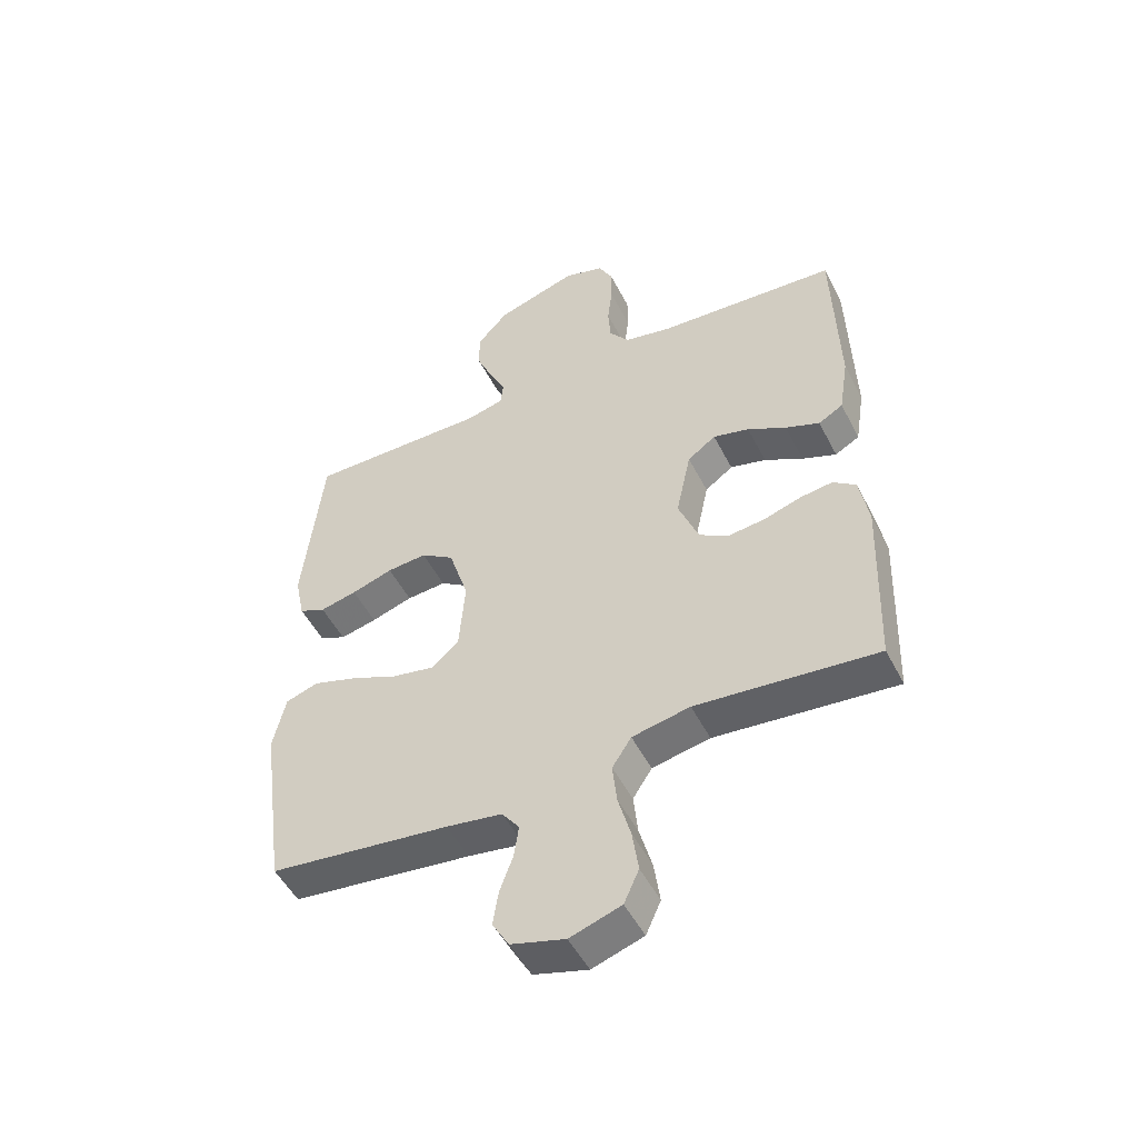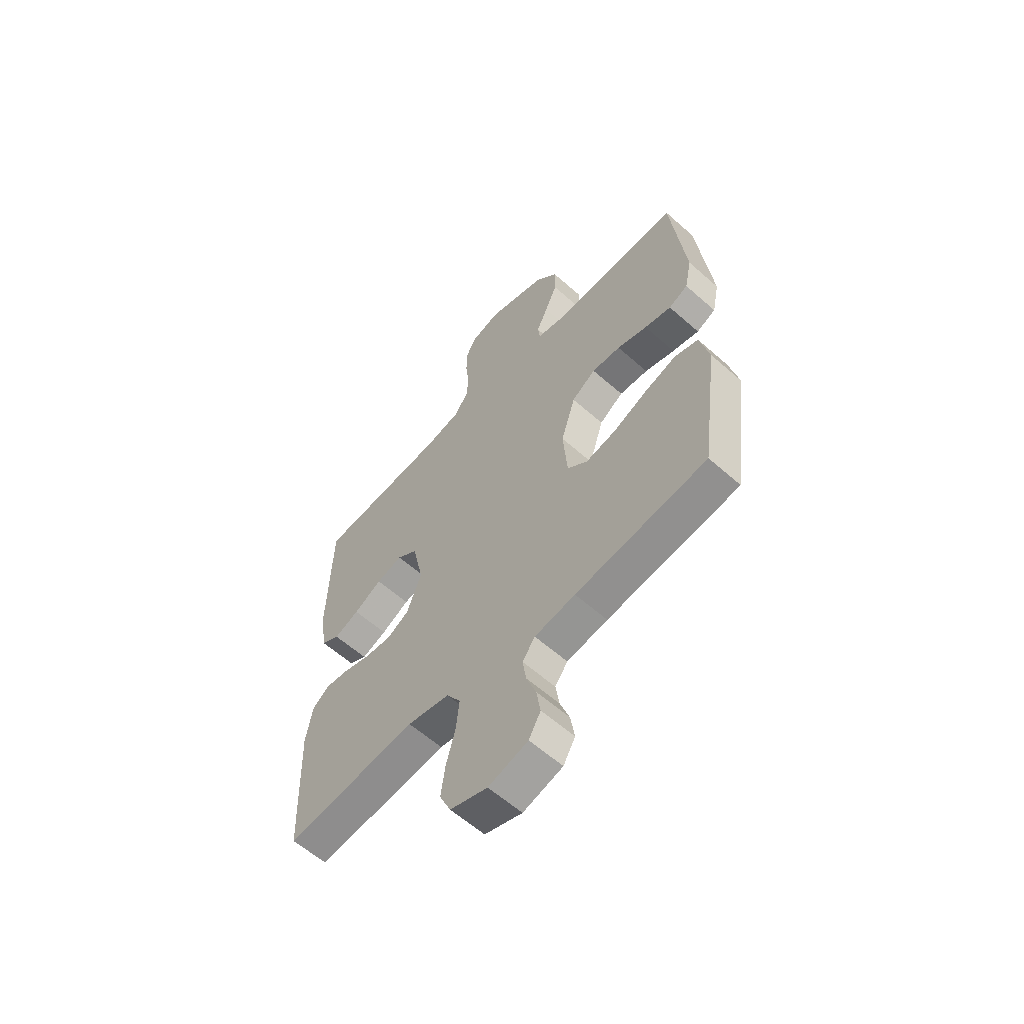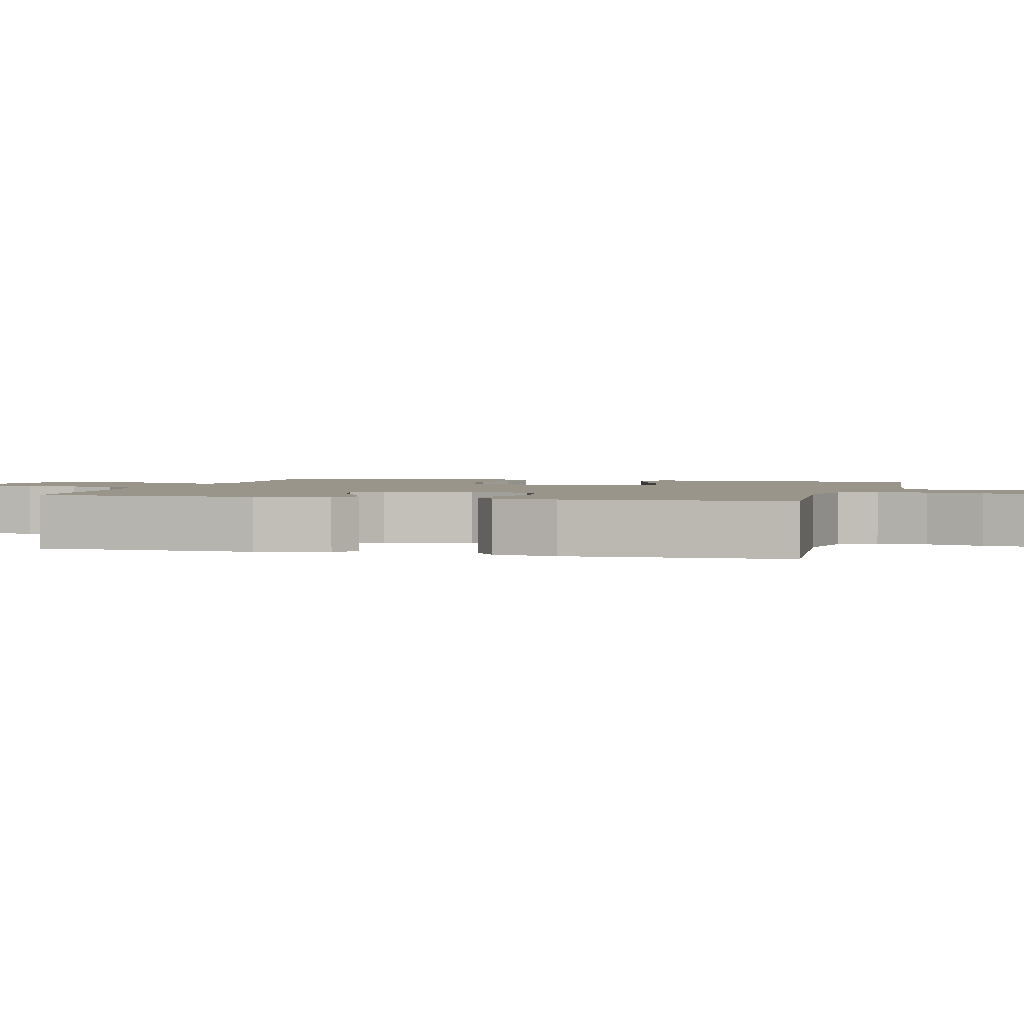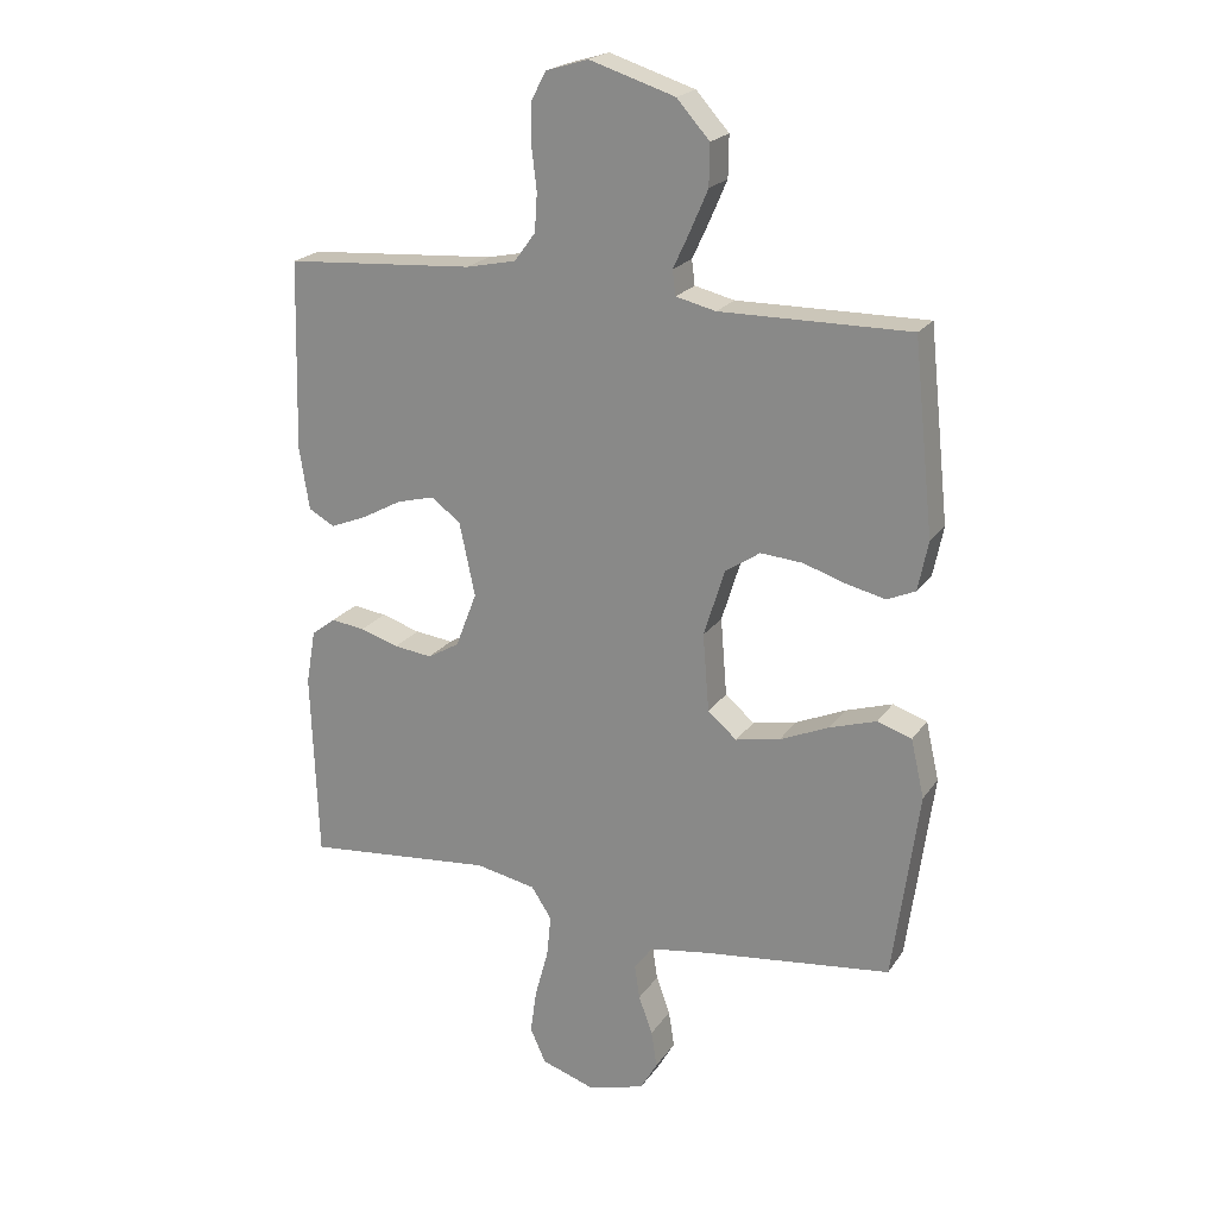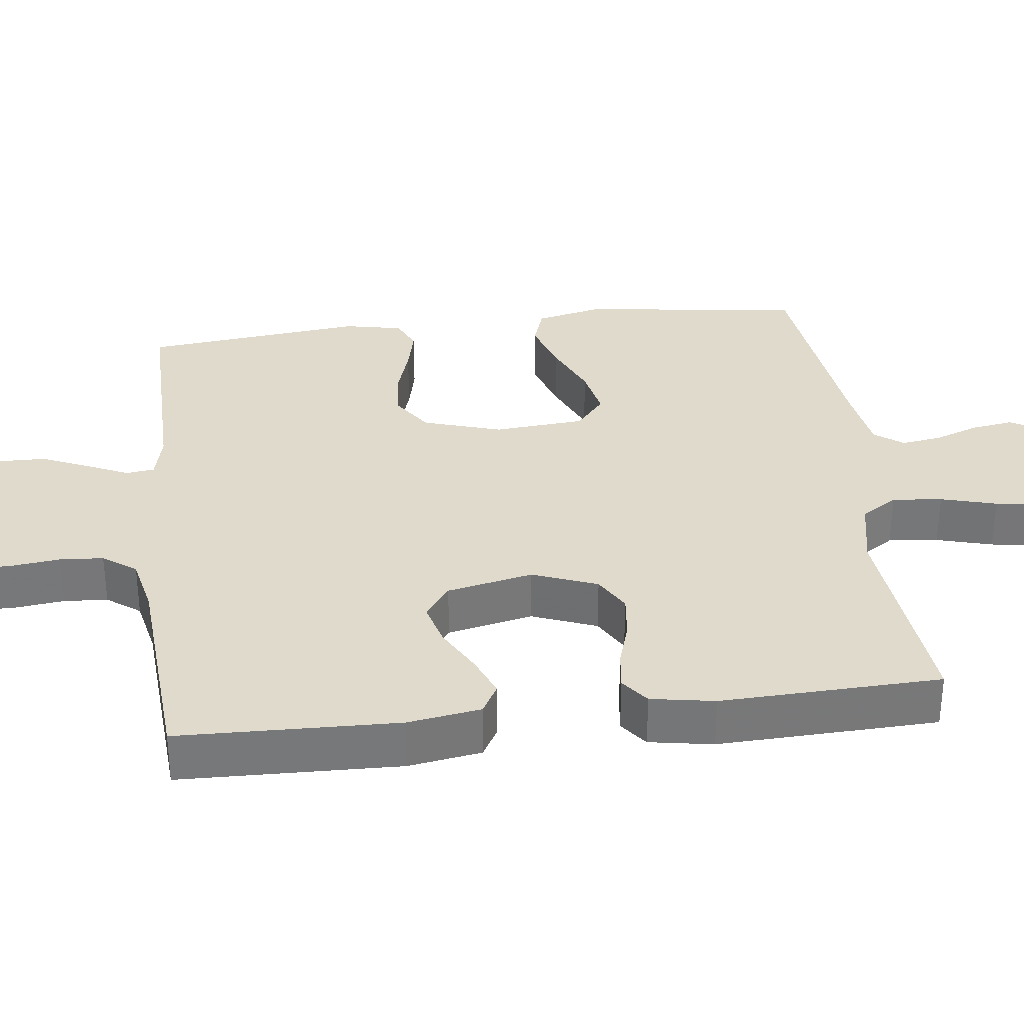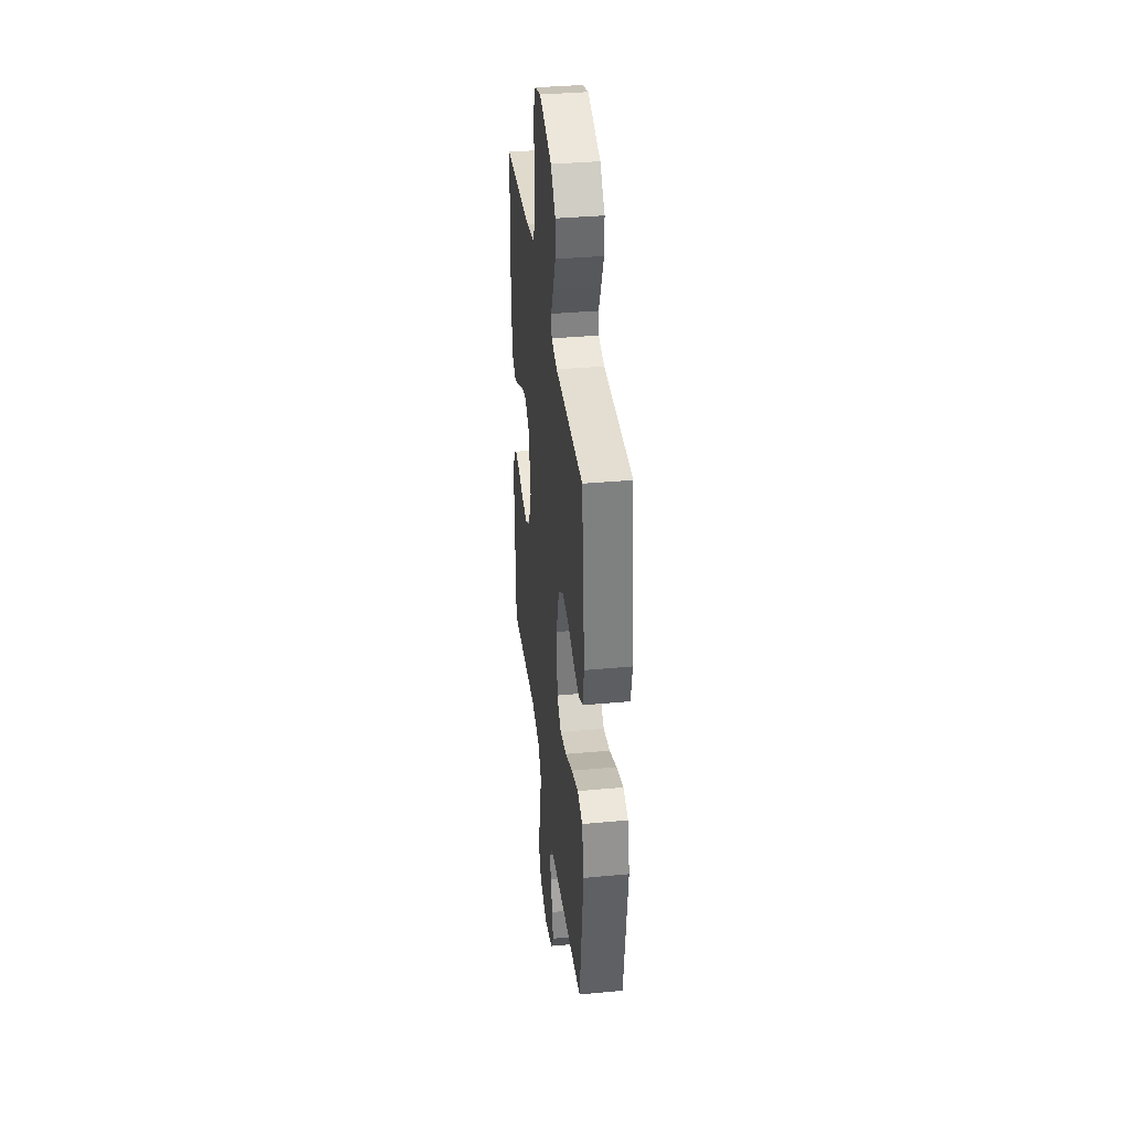
<metadata>
{"format":"obj","ext":"obj","renderer":"f3d","projection":"perspective","resolution":1024,"background":"white","views":[{"elev":-50.7,"azim":26.6,"up":"+Z"},{"elev":-60.1,"azim":-132.2,"up":"+Z"},{"elev":2.0,"azim":105.3,"up":"+Y"},{"elev":21.2,"azim":-155.0,"up":"+Z"},{"elev":33.0,"azim":83.1,"up":"+Y"},{"elev":36.6,"azim":-96.8,"up":"+Z"}]}
</metadata>
<code>
v 0.5 0.07 0.5
v 0.508 0.07 0.2
v 0.492 0.07 0.1
v 0.451 0.07 0.077
v 0.394 0.07 0.1
v 0.33 0.07 0.135
v 0.27 0.07 0.151
v 0.223 0.07 0.117
v 0.198 0.07 0
v 0.232 0.07 -0.088
v 0.282 0.07 -0.117
v 0.343 0.07 -0.11
v 0.404 0.07 -0.091
v 0.458 0.07 -0.084
v 0.496 0.07 -0.113
v 0.511 0.07 -0.2
v 0.5 0.07 -0.5
v 0.2 0.07 -0.47
v 0.104 0.07 -0.489
v 0.072 0.07 -0.538
v 0.079 0.07 -0.606
v 0.1 0.07 -0.682
v 0.11 0.07 -0.753
v 0.085 0.07 -0.808
v 0 0.07 -0.836
v -0.09 0.07 -0.81
v -0.117 0.07 -0.763
v -0.108 0.07 -0.705
v -0.086 0.07 -0.645
v -0.078 0.07 -0.591
v -0.107 0.07 -0.552
v -0.2 0.07 -0.537
v -0.5 0.07 -0.5
v -0.541 0.07 -0.2
v -0.52 0.07 -0.108
v -0.466 0.07 -0.09
v -0.392 0.07 -0.114
v -0.314 0.07 -0.148
v -0.244 0.07 -0.162
v -0.198 0.07 -0.123
v -0.188 0.07 0
v -0.221 0.07 0.106
v -0.276 0.07 0.143
v -0.342 0.07 0.138
v -0.411 0.07 0.116
v -0.472 0.07 0.102
v -0.516 0.07 0.122
v -0.532 0.07 0.2
v -0.5 0.07 0.5
v -0.2 0.07 0.497
v -0.137 0.07 0.512
v -0.132 0.07 0.551
v -0.158 0.07 0.607
v -0.186 0.07 0.672
v -0.187 0.07 0.737
v -0.135 0.07 0.795
v 0 0.07 0.838
v 0.067 0.07 0.818
v 0.091 0.07 0.772
v 0.091 0.07 0.71
v 0.083 0.07 0.643
v 0.087 0.07 0.583
v 0.12 0.07 0.538
v 0.2 0.07 0.521
v 0.5 0 0.5
v 0.508 0 0.2
v 0.492 0 0.1
v 0.451 0 0.077
v 0.394 0 0.1
v 0.33 0 0.135
v 0.27 0 0.151
v 0.223 0 0.117
v 0.198 0 0
v 0.232 0 -0.088
v 0.282 0 -0.117
v 0.343 0 -0.11
v 0.404 0 -0.091
v 0.458 0 -0.084
v 0.496 0 -0.113
v 0.511 0 -0.2
v 0.5 0 -0.5
v 0.2 0 -0.47
v 0.104 0 -0.489
v 0.072 0 -0.538
v 0.079 0 -0.606
v 0.1 0 -0.682
v 0.11 0 -0.753
v 0.085 0 -0.808
v 0 0 -0.836
v -0.09 0 -0.81
v -0.117 0 -0.763
v -0.108 0 -0.705
v -0.086 0 -0.645
v -0.078 0 -0.591
v -0.107 0 -0.552
v -0.2 0 -0.537
v -0.5 0 -0.5
v -0.541 0 -0.2
v -0.52 0 -0.108
v -0.466 0 -0.09
v -0.392 0 -0.114
v -0.314 0 -0.148
v -0.244 0 -0.162
v -0.198 0 -0.123
v -0.188 0 0
v -0.221 0 0.106
v -0.276 0 0.143
v -0.342 0 0.138
v -0.411 0 0.116
v -0.472 0 0.102
v -0.516 0 0.122
v -0.532 0 0.2
v -0.5 0 0.5
v -0.2 0 0.497
v -0.137 0 0.512
v -0.132 0 0.551
v -0.158 0 0.607
v -0.186 0 0.672
v -0.187 0 0.737
v -0.135 0 0.795
v 0 0 0.838
v 0.067 0 0.818
v 0.091 0 0.772
v 0.091 0 0.71
v 0.083 0 0.643
v 0.087 0 0.583
v 0.12 0 0.538
v 0.2 0 0.521
f 58 59 60 61
f 58 61 62
f 57 58 62
f 56 57 62
f 55 56 62 63
f 52 53 54 55
f 47 48 49 50
f 47 50 51
f 44 45 46 47
f 44 47 51
f 43 44 51
f 42 43 51
f 41 42 51
f 40 41 51 52
f 35 36 37 38
f 35 38 39
f 32 33 34 35
f 31 32 35 39
f 30 31 39 40
f 26 27 28 29
f 26 29 30
f 25 26 30
f 21 22 23 24
f 20 21 24 25
f 15 16 17 18
f 15 18 19
f 12 13 14 15
f 11 12 15 19
f 10 11 19 20
f 3 4 5 6
f 3 6 7
f 64 1 2 3
f 63 64 3 7
f 52 55 63 7
f 20 25 30 40
f 9 10 20 40
f 8 9 40 52
f 7 8 52
f 125 124 123 122
f 126 125 122
f 126 122 121
f 126 121 120
f 127 126 120 119
f 119 118 117 116
f 114 113 112 111
f 115 114 111
f 111 110 109 108
f 115 111 108
f 115 108 107
f 115 107 106
f 115 106 105
f 116 115 105 104
f 102 101 100 99
f 103 102 99
f 99 98 97 96
f 103 99 96 95
f 104 103 95 94
f 93 92 91 90
f 94 93 90
f 94 90 89
f 88 87 86 85
f 89 88 85 84
f 82 81 80 79
f 83 82 79
f 79 78 77 76
f 83 79 76 75
f 84 83 75 74
f 70 69 68 67
f 71 70 67
f 67 66 65 128
f 71 67 128 127
f 71 127 119 116
f 104 94 89 84
f 104 84 74 73
f 116 104 73 72
f 116 72 71
f 1 65 66 2
f 2 66 67 3
f 3 67 68 4
f 4 68 69 5
f 5 69 70 6
f 6 70 71 7
f 7 71 72 8
f 8 72 73 9
f 9 73 74 10
f 10 74 75 11
f 11 75 76 12
f 12 76 77 13
f 13 77 78 14
f 14 78 79 15
f 15 79 80 16
f 16 80 81 17
f 17 81 82 18
f 18 82 83 19
f 19 83 84 20
f 20 84 85 21
f 21 85 86 22
f 22 86 87 23
f 23 87 88 24
f 24 88 89 25
f 25 89 90 26
f 26 90 91 27
f 27 91 92 28
f 28 92 93 29
f 29 93 94 30
f 30 94 95 31
f 31 95 96 32
f 32 96 97 33
f 33 97 98 34
f 34 98 99 35
f 35 99 100 36
f 36 100 101 37
f 37 101 102 38
f 38 102 103 39
f 39 103 104 40
f 40 104 105 41
f 41 105 106 42
f 42 106 107 43
f 43 107 108 44
f 44 108 109 45
f 45 109 110 46
f 46 110 111 47
f 47 111 112 48
f 48 112 113 49
f 49 113 114 50
f 50 114 115 51
f 51 115 116 52
f 52 116 117 53
f 53 117 118 54
f 54 118 119 55
f 55 119 120 56
f 56 120 121 57
f 57 121 122 58
f 58 122 123 59
f 59 123 124 60
f 60 124 125 61
f 61 125 126 62
f 62 126 127 63
f 63 127 128 64
f 64 128 65 1

</code>
